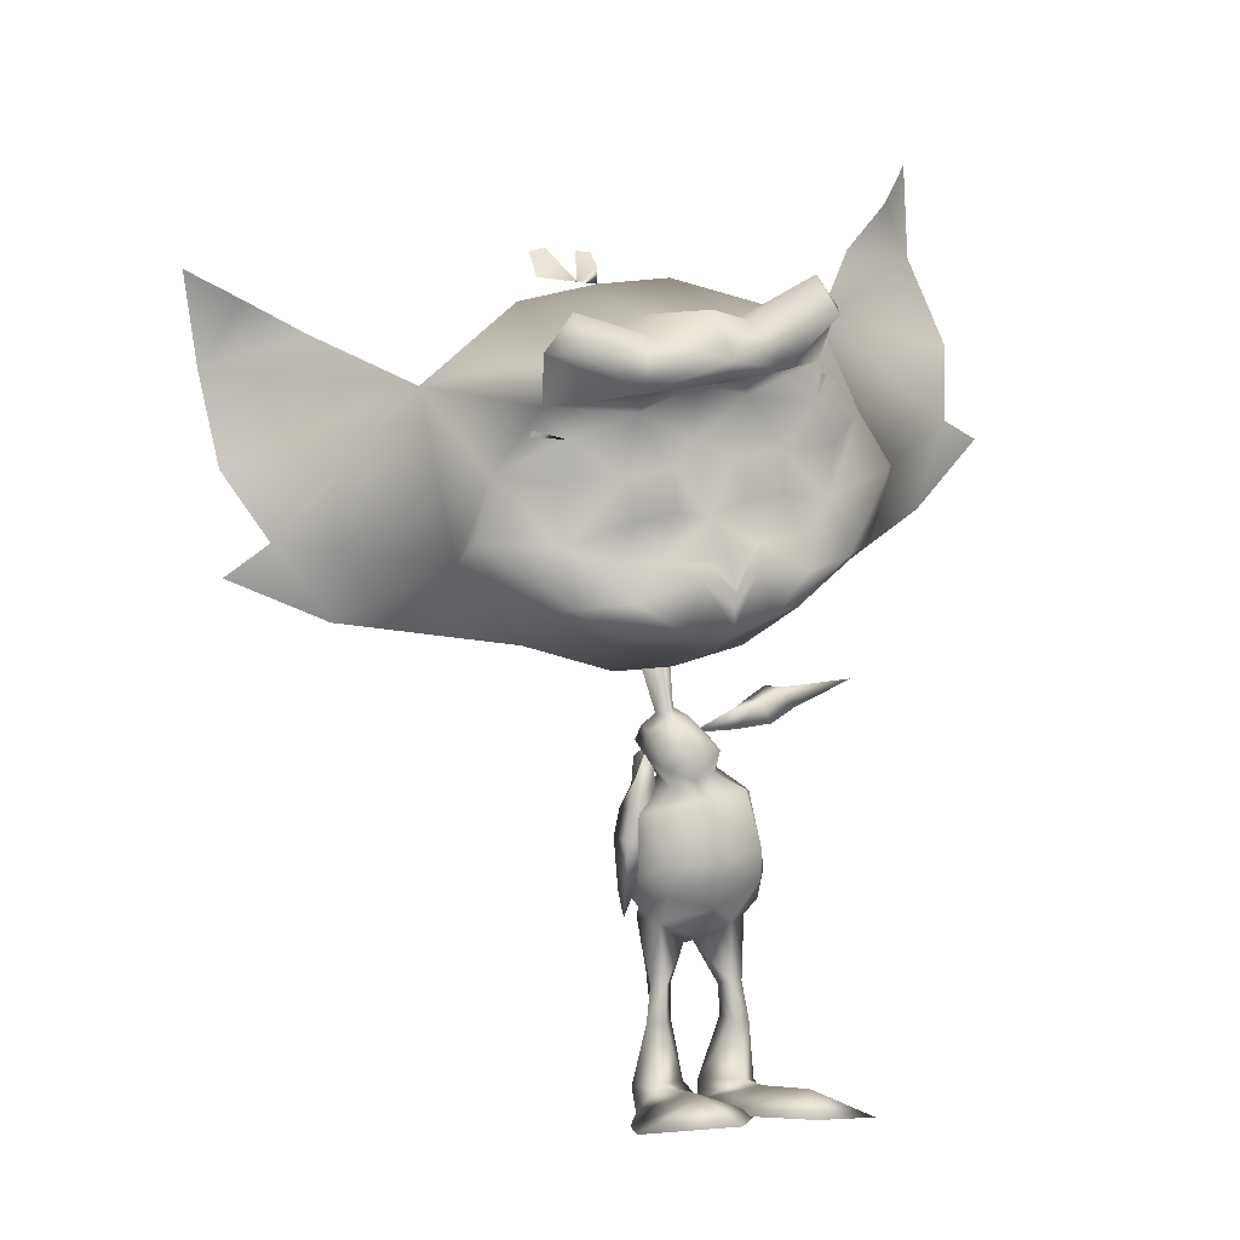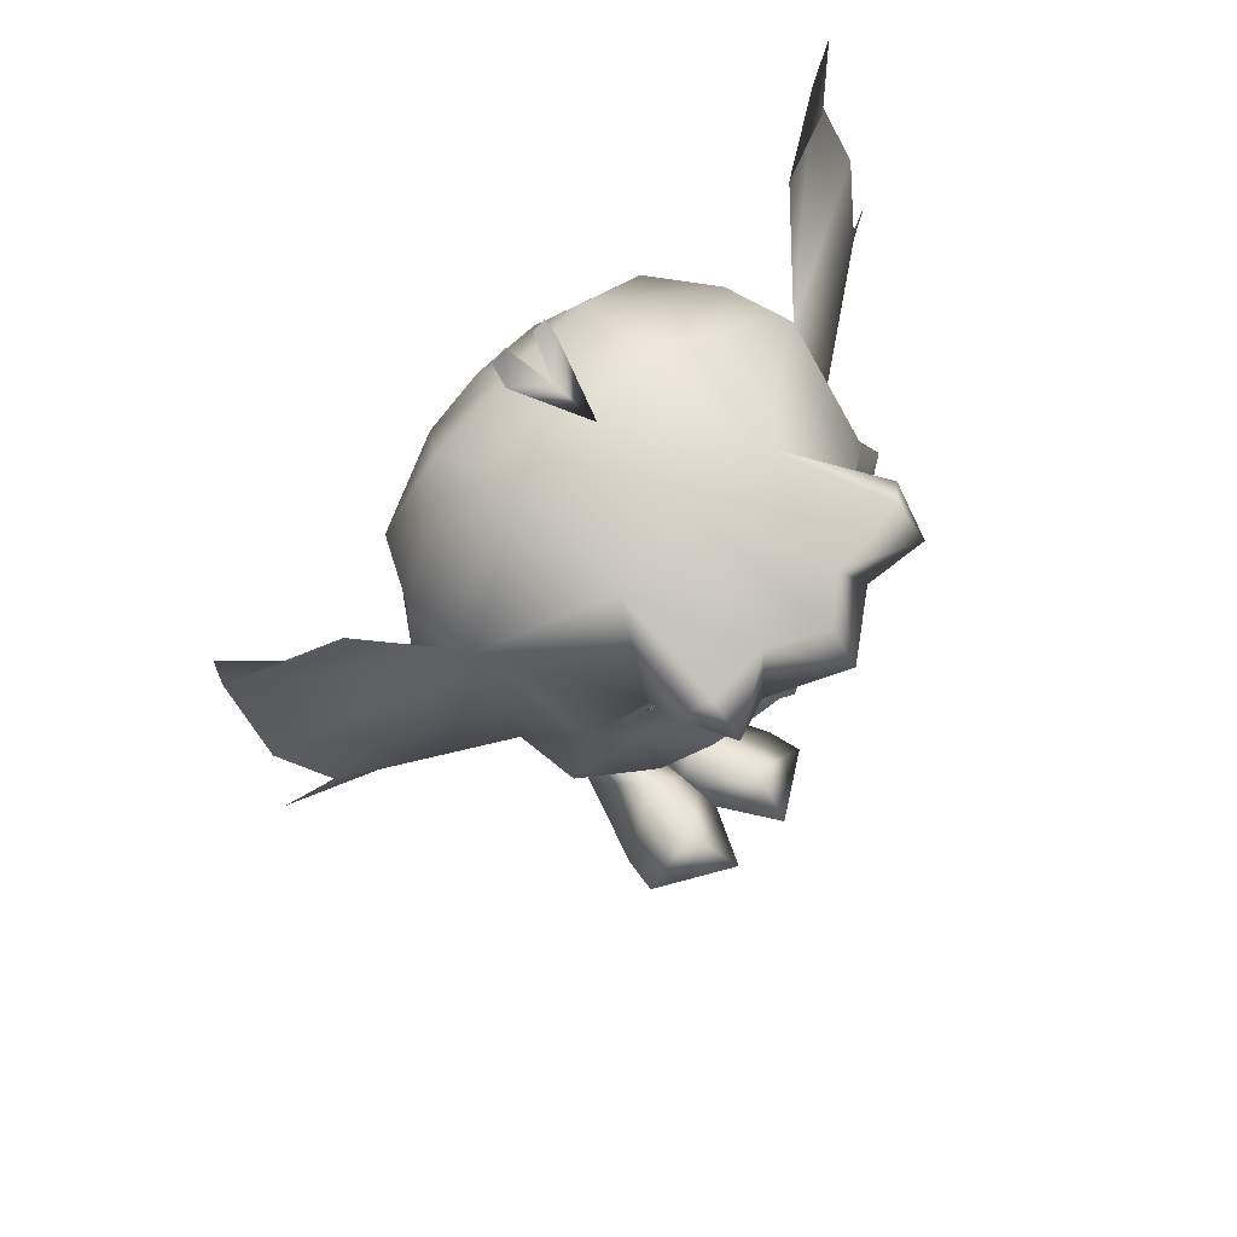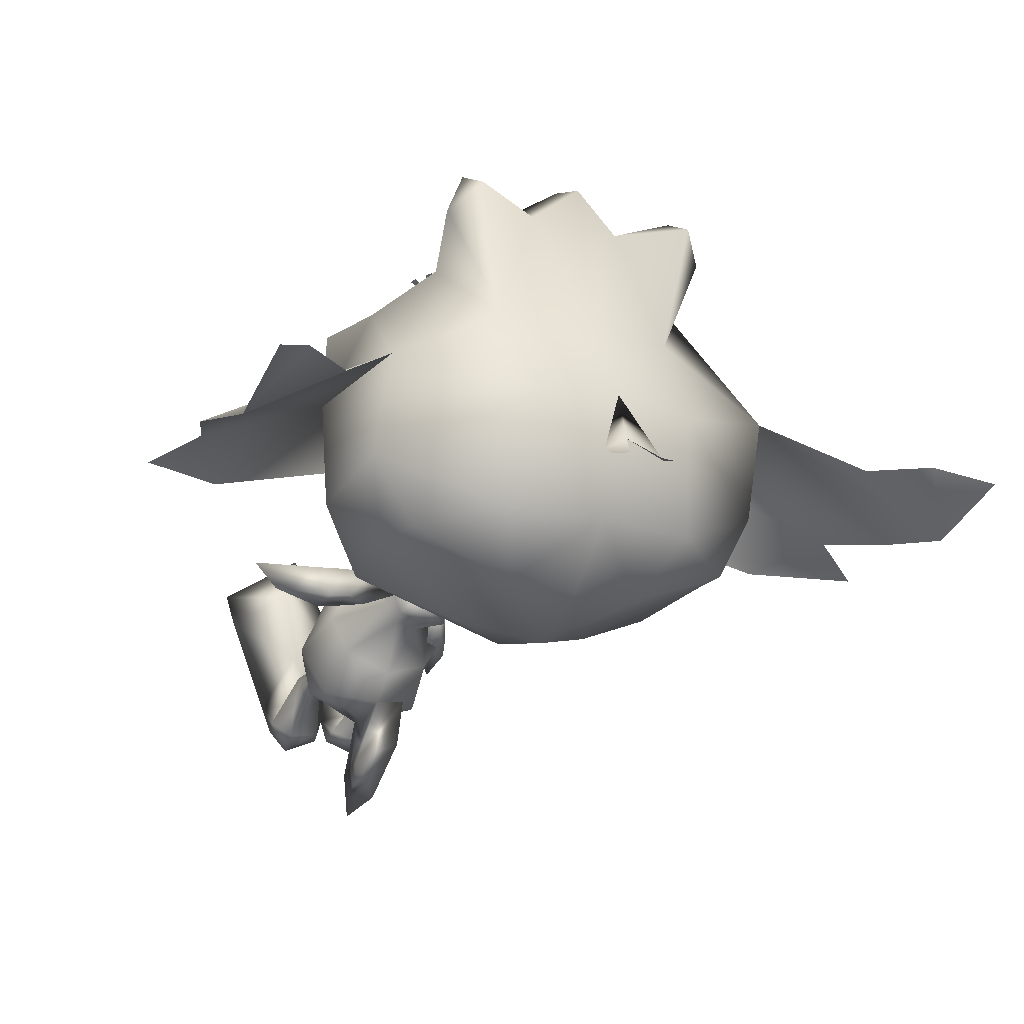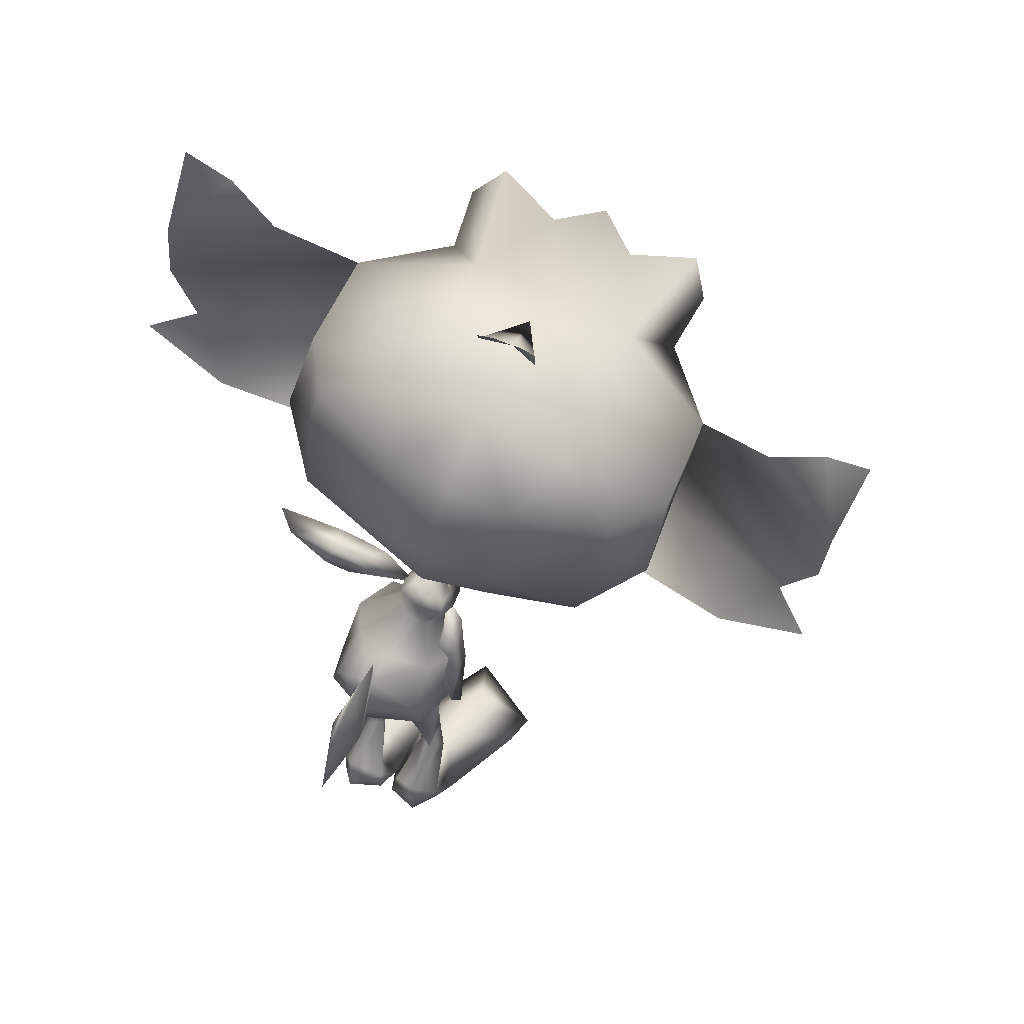
<metadata>
{"format":"obj","ext":"obj","renderer":"f3d","projection":"perspective","resolution":1024,"background":"white","views":[{"elev":-3.9,"azim":-19.3,"up":"+Y"},{"elev":56.3,"azim":-45.7,"up":"+Y"},{"elev":-22.3,"azim":165.4,"up":"+Z"},{"elev":49.7,"azim":-156.0,"up":"+Y"}]}
</metadata>
<code>
o Pike_Arm_R.001_Plane.002
v 0.6912 5.741 -1.652
v 0.8227 5.728 -1.204
v 0.2475 5.636 -1.178
v 0.6189 6.072 -1.12
v 0.5666 6.109 -1.586
v 0.1628 5.937 -1.119
v 0.2511 5.805 -1.602
v -0.4419 5.578 -1.259
v 1.068 5.973 -1.773
v 1.798 6.315 -1.658
v 1.261 5.984 -1.338
v 2.168 6.43 -1.291
v 1.036 6.285 -1.215
v 0.9049 6.316 -1.689
f 3 1 2
f 3 2 4
f 3 7 1
f 1 7 5
f 4 6 3
f 7 6 5
f 4 5 6
f 6 7 8
f 7 3 8
f 6 8 3
f 10 12 11
f 10 11 9
f 11 12 13
f 9 14 10
f 14 13 10
f 10 13 12
f 14 4 13
f 4 14 5
f 13 4 11
f 4 2 11
f 11 2 9
f 2 1 9
f 9 1 14
f 1 5 14
o Pike_Arm_R_Plane.001
v -1.038 4.436 -1.779
v -0.9741 4.297 -1.328
v -1.019 4.871 -1.281
v -1.364 4.412 -1.24
v -1.422 4.481 -1.7
v -1.331 4.898 -1.215
v -1.198 4.878 -1.707
v -1.071 5.561 -1.285
v -1.113 3.983 -1.848
v -1.395 3.244 -1.861
v -1.056 3.832 -1.405
v -1.422 2.826 -1.521
v -1.436 3.949 -1.307
v -1.496 4.037 -1.766
f 17 16 15
f 17 18 16
f 17 15 21
f 15 19 21
f 18 17 20
f 21 19 20
f 18 20 19
f 20 22 21
f 21 22 17
f 20 17 22
f 24 25 26
f 24 23 25
f 25 27 26
f 23 24 28
f 28 24 27
f 24 26 27
f 28 27 18
f 18 19 28
f 27 25 18
f 18 25 16
f 25 23 16
f 16 23 15
f 23 28 15
f 15 28 19
o PikeBody_Plane
v -0.8903 6.877 -1.012
v -0.7578 5.96 -1.197
v -0.5618 5.914 -1.523
v -0.5085 5.836 -1.227
v -0.3696 5.779 -1.68
v -0.2146 5.213 -1.363
v -0.2516 5.611 -1.227
v -0.2264 5.308 -0.6229
v -0.1828 4.981 -0.9804
v -0.4117 5.168 -1.659
v 0.305 4.704 -2.056
v 0.5779 4.735 -1.517
v 0.2459 4.733 -0.8131
v 0.7237 3.548 -2.469
v 0.7857 3.098 -1.691
v 0.5103 3.397 -0.895
v 0.4587 3.876 -0.7251
v 0.8843 3.54 -1.695
v 0.5468 3.976 -2.593
v 0.3114 2.755 -2.099
v 0.2606 2.753 -1.413
v -0.1535 2.423 -1.905
v 0.45 1.873 -1.504
v 0.3731 2.078 -2.142
v 0.2312 1.879 -1.452
v 0.1364 1.827 -1.692
v 0.5512 1.301 -1.471
v 0.4519 1.408 -1.767
v 0.274 1.251 -1.393
v 0.1671 1.372 -1.679
v 0.8612 0.3444 -2.053
v 0.5641 0.7426 -2.387
v 0.6042 0.3772 -1.717
v 0.01856 0.3737 -2.216
v 0.8434 0.04788 -2.122
v 0.5654 0.1666 -2.503
v 0.01715 0.08913 -2.255
v 1.009 0.01244 -1.648
v -0.09953 0.08374 -1.848
v 0.4897 0.3783 -0.774
v 1.603 0.07998 -0.09758
v -0.4476 0.01836 -0.4301
v 0.7421 0.4233 0.401
v 1.744 -0.009233 0.4571
v 0.4899 0.07638 1.252
v 0.004665 4.246 -3.815
v 0.5807 2.861 -1.735
v -1.123 6.678 -1.376
v -1.404 6.768 -1.003
v -1.092 6.581 -0.7817
v -0.882 5.891 -1.434
v -1.034 5.862 -1.209
v -0.8963 5.886 -0.9909
v -1.131 5.703 -1.549
v -0.8383 5.803 -1.674
v -1.143 5.6 -1.255
v -1.175 5.479 -1.716
v -0.7586 5.602 -1.776
v -0.8563 5.763 -0.934
v -0.9431 4.952 -1.396
v -1.19 5.262 -1.269
v -1.058 4.999 -0.6605
v -0.6648 5.194 -0.4822
v -0.5186 4.856 -0.847
v -0.8502 4.753 -1.01
v -0.7545 5.051 -1.693
v -0.4103 4.69 -2.392
v -1.094 4.415 -2.113
v -1.389 4.335 -1.594
v -0.2869 4.41 -2.807
v -0.45 4.58 -0.7502
v -0.292 3.663 -0.5881
v -1.134 4.421 -0.8714
v -1.085 3.255 -2.539
v -1.129 2.996 -1.707
v -0.9478 3.136 -0.956
v -0.1335 3.235 -2.831
v -0.205 3.663 -2.953
v -0.2427 3.367 -0.7886
v -1.047 3.586 -0.7879
v -1.311 3.331 -1.742
v -1.041 3.705 -2.656
v -0.7338 2.722 -2.115
v -0.1665 2.982 -0.9558
v -0.8823 2.743 -1.438
v -0.3468 2.434 -1.864
v -0.2433 2.508 -1.54
v -0.243 2.659 -2.089
v -0.9892 1.847 -1.552
v -0.8786 2.017 -2.057
v -0.8256 1.817 -1.338
v -0.6412 1.837 -1.642
v -1.046 1.265 -1.57
v -0.8836 1.373 -1.838
v -0.7926 1.247 -1.428
v -0.6287 1.364 -1.679
v -1.101 0.2875 -2.08
v -0.7892 0.6784 -2.423
v -0.8055 0.3223 -1.701
v -0.265 0.3596 -2.121
v -1.026 0.02418 -2.039
v -0.7597 0.05814 -2.451
v -0.2095 0.06879 -2.229
v -1.192 -0.0596 -1.627
v -0.09042 0.06124 -1.84
v -0.6804 0.3296 -0.7594
v -1.816 -0.06691 -0.12
v 0.2762 0.01833 -0.4237
v -0.9281 0.3606 0.4179
v -1.922 -0.1202 0.4696
v -0.6445 0.02911 1.267
v -0.5131 5.421 -3.118
v -0.03662 2.897 -3.696
v -0.2695 4.235 -3.86
v -0.4591 5.278 -3.799
v -0.05155 3.165 -4.488
v -0.259 4.315 -4.455
v -0.5334 4.15 -3.838
v -1.105 2.819 -1.831
v 0.5618 8.828 1.599
v -1.438 8.435 2.071
v -0.8393 7.725 2.425
v 1.622 9.355 1.404
v 1.078 10.11 1.492
v -0.4749 7.079 2.085
v 0.7828 7.997 1.811
v 0.2112 10.71 2.057
v 0.2401 7.299 1.191
v 1.37 8.288 1.228
v 1.627 9.147 0.3186
v 1.05 11.65 0.134
v -0.0764 6.833 -0.128
v 0.1943 10.11 1.993
v -0.953 10.14 2.297
v -1.182 10.31 2.707
v -0.6511 11.4 1.126
v 1.041 7.712 -0.1121
v 1.165 8.445 -1.555
v -0.7829 6.741 -1.086
v 1.616 9.702 -1.529
v 1.2 11.11 -1.255
v -1.056 12.27 -0.501
v -0.6829 11.68 -2.123
v 0.5764 11.05 -2.288
v 0.868 10.18 -2.182
v 0.9587 8.777 -2.292
v -0.3317 7.78 -2.265
v 0.1907 11.36 2.775
v -0.7474 10.36 3.182
v -1.237 11.04 3.025
v -0.1088 11.08 3.548
v -0.2809 11.71 3.143
v -1.148 9.276 2.28
v -0.4181 9.404 2.238
v -0.9727 8.676 2.203
v -0.3581 8.778 2.172
v -1.006 7.871 2.516
v 3.613 10.42 -0.9361
v 3.388 13.09 -1.746
v 2.62 13.73 -0.9201
v 3.131 14.46 -1.324
v 3.21 9.045 -1.107
v 4.341 10.21 -1.361
v 3.794 11.64 -1.274
v -0.5424 9.061 -2.948
v -0.9347 10.75 -2.886
v 0.319 10.52 2.083
v 0.5389 10.41 1.987
v 0.4707 10.47 2.018
v 0.231 10.53 2.12
v -1.873 12.57 -1.454
v 1.963 12.96 -0.8675
v -1.672 9.513 2.197
v -3.43 7.985 1.672
v -2.107 7.801 1.945
v -1.301 7.834 2.493
v -1.695 7.543 2.44
v -4.625 8.028 1.512
v -4.424 8.953 1.591
v -1.762 6.805 2.107
v -1.105 6.882 2.154
v -3.293 7.131 1.882
v -3.863 9.849 2.128
v -1.803 10.2 2.536
v -1.16 7.175 2.324
v -1.076 6.669 1.183
v -2.534 6.71 1.239
v -3.967 7.154 1.32
v -4.58 7.828 0.4263
v -5.078 10.35 0.2403
v -2.084 6.412 -0.09252
v -1.072 6.537 -0.1325
v -3.473 9.425 2.07
v -2.559 9.8 2.325
v -2.408 10.04 2.729
v -1.247 7.546 2.082
v -3.39 10.82 1.173
v -2.082 11.39 1.064
v -3.476 6.752 -0.03369
v -1.099 6.692 -1.485
v -3.935 7.361 -1.467
v -1.448 6.599 -1.075
v -1.048 6.519 -0.4313
v -4.858 8.325 -1.417
v -5.043 9.787 -1.146
v -3.427 11.76 -0.4598
v -2.251 12.07 -0.3426
v -2.166 11.53 -2.093
v -3.583 11.06 -2.072
v -4.482 9.974 -2.201
v -4.392 9.064 -2.091
v -3.907 7.743 -2.208
v -2.322 7.356 -2.231
v -1.312 7.494 -2.312
v -4.086 10.45 2.849
v -2.811 9.921 3.218
v -1.803 10.31 3.921
v -2.645 10.74 3.05
v -1.964 11.04 3.598
v -1.761 10.08 3.566
v -1.826 10.32 2.758
v -3.673 10.32 3.61
v -3.786 10.96 3.204
v -2.035 9.088 2.295
v -2.744 8.918 2.282
v -1.953 8.467 2.22
v -2.557 8.311 2.21
v -1.6 7.745 2.526
v -1.207 7.389 2.5
v -6.951 8.17 -0.7528
v -7.859 10.7 -1.551
v -7.391 11.6 -0.7464
v -8.168 12.06 -1.128
v -6.032 7.081 -0.947
v -7.548 7.687 -1.155
v -7.627 9.215 -1.076
v -1.453 8.103 -2.934
v -2.674 8.608 -2.911
v -1.763 9.529 -3.367
v -2.999 10.31 -2.85
v -1.982 10.59 -2.938
v -3.869 9.637 2.157
v -4.029 9.448 2.068
v -3.991 9.531 2.096
v -3.792 9.682 2.192
v -2.825 12.33 -1.441
v -2.303 12.25 -1.109
v -6.476 11.16 -0.7211
v 0.6172 9.594 1.71
v -3.61 8.867 1.885
v 0.06338 7.752 2.083
v -2.533 7.209 2.174
v -0.01139 8.265 1.918
v -0.7174 8.103 2.094
v -2.675 7.773 1.838
v -2.634 12.83 -1.623
v -2.174 12.8 -1.578
v -2.885 12.75 -1.621
v -1.919 12.8 -1.618
v -1.059 6.547 -1.017
v 0.5807 2.861 -1.735
f 46 45 44
f 47 42 105
f 45 107 44
f 47 105 106
f 44 43 46
f 44 107 112
f 42 47 46
f 46 43 42
f 109 104 108
f 110 105 102
f 108 104 107
f 110 106 105
f 104 109 103
f 104 112 107
f 102 109 110
f 109 102 103
f 184 148 182
f 161 162 182
f 181 162 201
f 162 181 182
f 183 181 149
f 149 181 201
f 204 257 185
f 255 253 202
f 278 253 221
f 221 253 222
f 252 201 222
f 222 253 252
f 254 149 252
f 149 201 252
f 149 254 203
f 203 254 255
f 204 256 257
f 161 182 277
f 182 148 277
f 253 278 202
f 184 281 148
f 203 255 283
f 149 282 183
f 184 183 282
f 184 282 281
f 202 283 255
f 150 224 213
f 184 182 183
f 181 183 182
f 150 185 224
f 185 204 224
f 195 198 161
f 196 197 161
f 205 213 224
f 255 254 253
f 252 253 254
f 205 224 256
f 256 224 204
f 270 221 273
f 271 272 221
f 76 30 79
f 78 30 29
f 76 29 30
f 78 81 30
f 50 53 49
f 50 48 52 54
f 49 115 50
f 115 116 50
f 48 50 116
f 49 53 51
f 50 54 53
f 54 56 58
f 51 56 52
f 54 57 53
f 53 55 51
f 57 62 61
f 55 61 59
f 58 60 62
f 55 60 56
f 54 52 56
f 51 55 56
f 54 58 57
f 53 57 55
f 57 58 62
f 55 57 61
f 58 56 60
f 55 59 60
f 62 64 65
f 59 64 60
f 66 63 59
f 59 61 66
f 65 67 62
f 62 67 61
f 67 68 61
f 66 68 69
f 69 73 70
f 66 69 70
f 70 67 66
f 67 65 66
f 66 65 63
f 64 63 65
f 72 71 73
f 70 71 68
f 69 71 72
f 69 72 73
f 70 73 71
f 69 68 71
f 62 60 64
f 59 63 64
f 67 70 68
f 66 61 68
f 49 51 75
f 52 75 51
f 52 48 75
f 76 79 80
f 78 77 80
f 76 80 77
f 78 80 81
f 114 113 119
f 114 120 118 111
f 113 114 115
f 115 114 116
f 111 116 114
f 113 117 119
f 114 119 120
f 120 124 122
f 117 118 122
f 120 119 123
f 119 117 121
f 123 127 128
f 121 125 127
f 124 128 126
f 121 122 126
f 120 122 118
f 117 122 121
f 120 123 124
f 119 121 123
f 123 128 124
f 121 127 123
f 124 126 122
f 121 126 125
f 128 131 130
f 125 126 130
f 132 125 129
f 125 132 127
f 131 128 133
f 128 127 133
f 133 127 134
f 132 135 134
f 135 136 139
f 132 136 135
f 136 132 133
f 133 132 131
f 132 129 131
f 130 131 129
f 138 139 137
f 136 134 137
f 135 138 137
f 135 139 138
f 136 137 139
f 135 137 134
f 128 130 126
f 125 130 129
f 133 134 136
f 132 134 127
f 113 147 117
f 118 117 147
f 118 147 111
f 148 154 151
f 153 150 209
f 150 213 209
f 153 154 279
f 214 153 209
f 153 214 156
f 154 153 156
f 157 151 154
f 154 156 157
f 152 151 158
f 165 158 157
f 156 165 157
f 214 160 156
f 214 220 160
f 151 152 148
f 152 155 161
f 161 155 162
f 212 201 162
f 162 163 212
f 156 160 165
f 151 157 158
f 167 160 231
f 220 231 160
f 160 167 165
f 167 166 165
f 158 165 166
f 166 167 175
f 228 175 167
f 242 175 228
f 279 148 281
f 162 155 163
f 149 203 204
f 202 206 210
f 208 209 205
f 205 209 213
f 208 280 210
f 214 209 208
f 208 215 214
f 210 215 208
f 216 210 206
f 210 216 215
f 207 217 206
f 227 216 217
f 215 216 227
f 214 215 219
f 214 219 220
f 206 202 207
f 207 221 211
f 221 222 211
f 212 222 201
f 222 212 223
f 215 227 219
f 206 217 216
f 230 231 219
f 220 219 231
f 219 227 230
f 230 227 229
f 217 229 227
f 229 241 230
f 228 230 241
f 242 228 241
f 256 204 203
f 203 205 256
f 222 223 211
f 152 277 148
f 161 277 152
f 202 278 207
f 207 278 221
f 203 280 205
f 279 150 153
f 280 208 205
f 210 280 202
f 154 148 279
f 283 280 203
f 149 204 282
f 185 282 204
f 185 150 282
f 279 282 150
f 279 281 282
f 280 283 202
f 167 288 228
f 230 228 288
f 288 231 230
f 288 167 231
f 76 77 29
f 29 77 78
f 74 106 105
f 98 74 140
f 74 98 106
f 141 74 105
f 144 74 141
f 145 74 144
f 140 74 143
f 143 74 145
f 98 140 142 106
f 106 142 141 105
f 140 143 145 142
f 142 145 144 141
f 146 105 106
f 98 140 146
f 146 106 98
f 141 105 146
f 144 141 146
f 145 144 146
f 140 143 146
f 143 145 146
f 158 159 152
f 152 159 155
f 155 159 164
f 155 164 163
f 235 170 236
f 171 236 170
f 170 169 171
f 169 172 171
f 169 168 173
f 169 173 172
f 174 173 168
f 168 166 174
f 175 174 166
f 177 163 155
f 178 245 177
f 247 245 178
f 248 177 245
f 226 178 164
f 247 178 226
f 163 249 212
f 163 177 249
f 177 248 249
f 164 176 155
f 179 177 176
f 155 176 177
f 180 179 176
f 179 178 177
f 179 180 178
f 176 164 180
f 180 164 178
f 158 186 159
f 159 186 192
f 188 200 187
f 189 188 187
f 158 165 190
f 186 158 190
f 190 191 186
f 159 192 187
f 175 242 265
f 193 174 265
f 175 265 174
f 267 193 265
f 174 193 173
f 193 267 173
f 194 173 267
f 173 194 172
f 172 194 171
f 236 171 194
f 269 236 194
f 194 267 269
f 187 200 159
f 217 207 218
f 207 211 218
f 211 225 218
f 211 225 223
f 235 236 234
f 237 234 236
f 234 237 233
f 233 237 238
f 233 239 232
f 233 238 239
f 240 232 239
f 232 240 229
f 241 229 240
f 244 211 223
f 246 244 245
f 247 246 245
f 248 245 244
f 226 225 246
f 247 226 246
f 223 212 249
f 223 249 244
f 244 249 248
f 225 211 243
f 250 243 244
f 211 244 243
f 251 243 250
f 250 244 246
f 250 246 251
f 243 251 225
f 251 246 225
f 217 218 258
f 218 264 258
f 260 259 276
f 261 259 260
f 217 262 227
f 258 262 217
f 262 258 263
f 218 259 264
f 241 265 242
f 266 265 240
f 241 240 265
f 267 265 266
f 240 239 266
f 266 239 267
f 268 267 239
f 239 238 268
f 238 237 268
f 236 268 237
f 269 268 236
f 268 269 267
f 259 218 276
f 79 30 31
f 79 31 83
f 32 31 30
f 31 32 33
f 31 33 83
f 33 86 83
f 30 81 87
f 32 30 87
f 35 36 37
f 36 91 92
f 92 37 36
f 87 36 32
f 35 32 36
f 87 91 36
f 86 38 94
f 86 33 38
f 39 95 38
f 38 95 94
f 35 38 33
f 34 38 35
f 37 34 35
f 38 34 39
f 39 98 95
f 37 92 99
f 99 45 41
f 99 41 37
f 37 40 34
f 34 40 39
f 37 41 40
f 40 41 45
f 45 100 107
f 98 39 47
f 39 40 46
f 40 45 46
f 98 47 106
f 99 100 45
f 39 46 47
f 42 48 105
f 112 49 44
f 49 112 115
f 48 116 105
f 44 49 43
f 42 43 48
f 43 49 75
f 43 75 48
f 79 82 80
f 79 83 82
f 84 80 82
f 82 85 84
f 82 83 85
f 85 83 86
f 80 87 81
f 84 87 80
f 89 93 90
f 90 92 91
f 92 90 93
f 87 84 90
f 89 90 84
f 87 90 91
f 86 94 85
f 96 94 95
f 89 85 94
f 88 89 94
f 93 89 88
f 94 96 88
f 96 95 98
f 93 99 92
f 99 101 108
f 99 93 101
f 93 88 97
f 88 96 97
f 93 97 101
f 97 108 101
f 108 107 100
f 98 110 96
f 96 109 97
f 97 109 108
f 98 106 110
f 99 108 100
f 96 110 109
f 102 105 111
f 112 104 113
f 113 115 112
f 111 105 116
f 104 103 113
f 102 111 103
f 103 147 113
f 103 111 147
f 33 32 35
f 85 89 84
f 168 158 166
f 158 169 159
f 158 168 169
f 164 159 170
f 169 170 159
f 164 170 226
f 170 235 226
f 275 199 235
f 232 229 217
f 217 218 233
f 217 233 232
f 225 234 218
f 233 218 234
f 225 226 234
f 234 226 235
f 275 235 274
f 274 284 275
f 275 285 199
f 286 284 274
f 199 285 287

</code>
